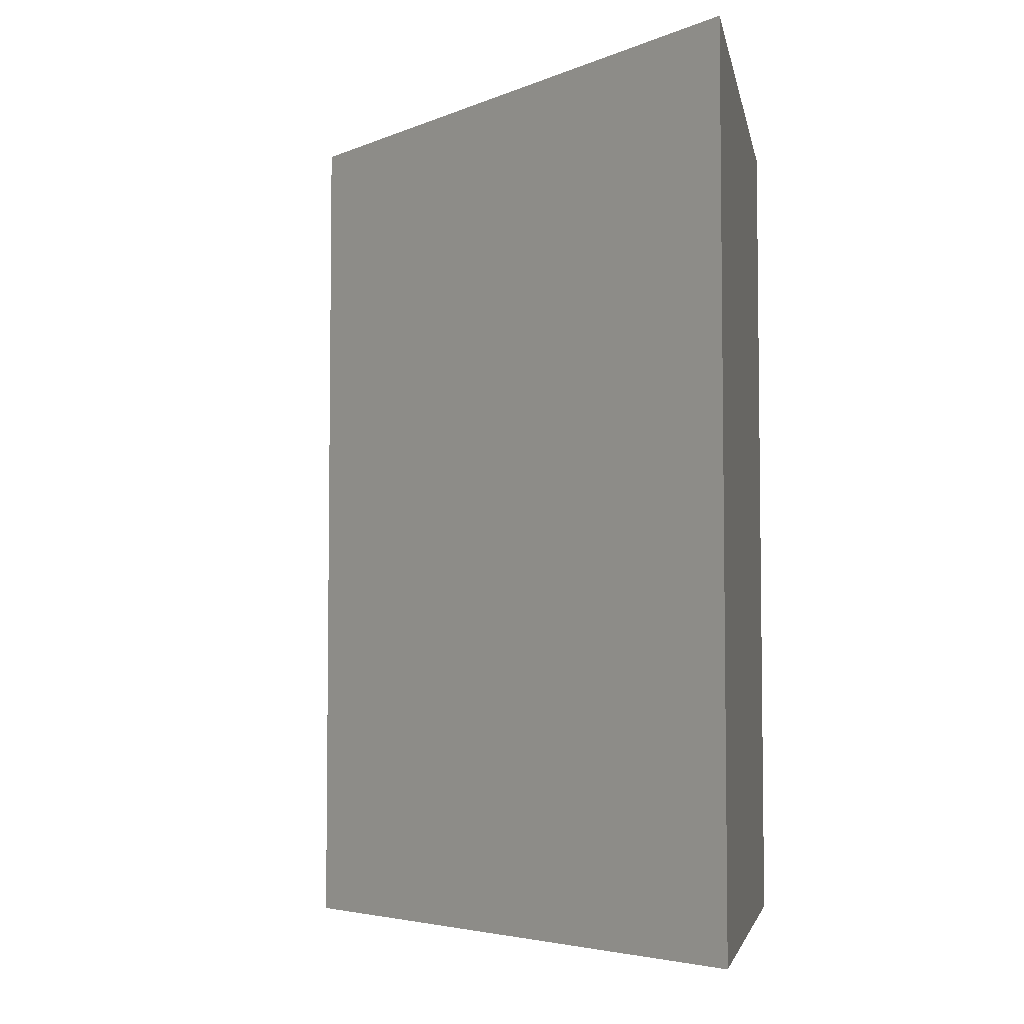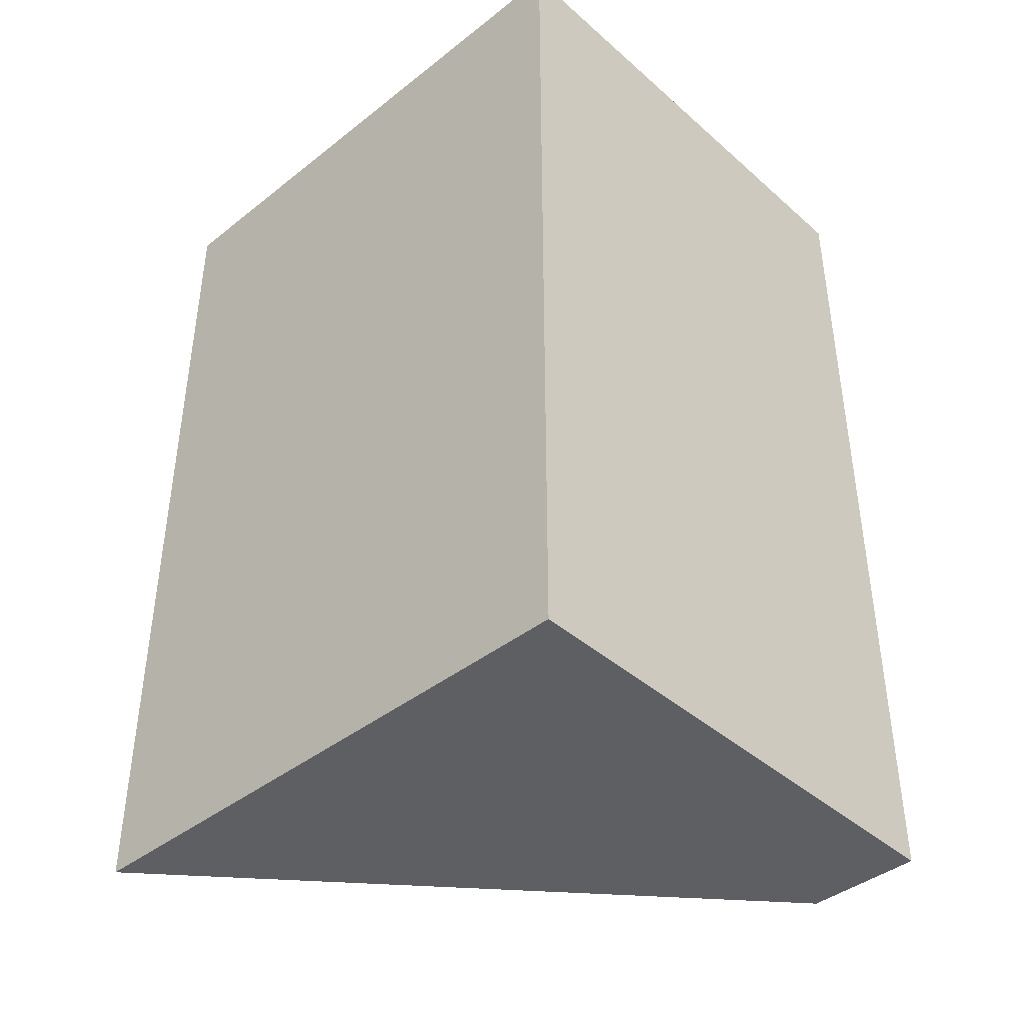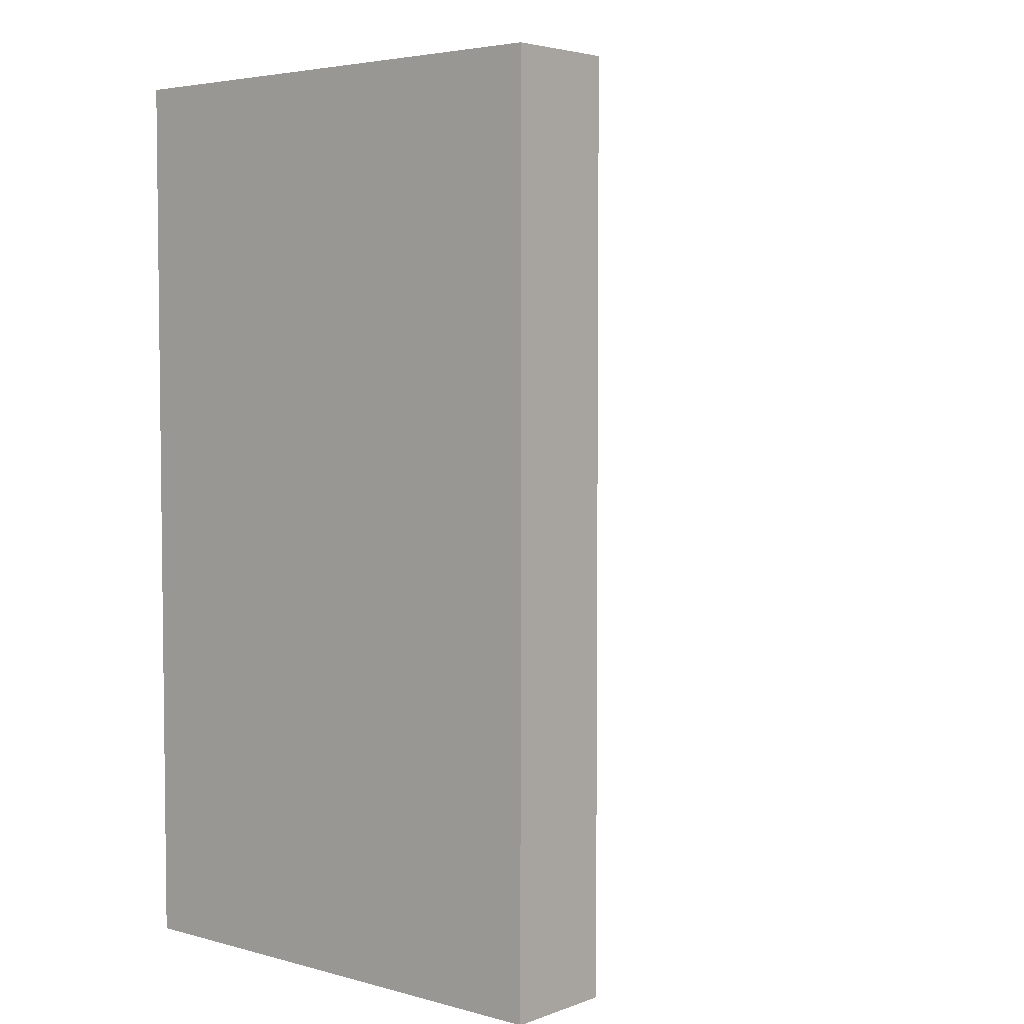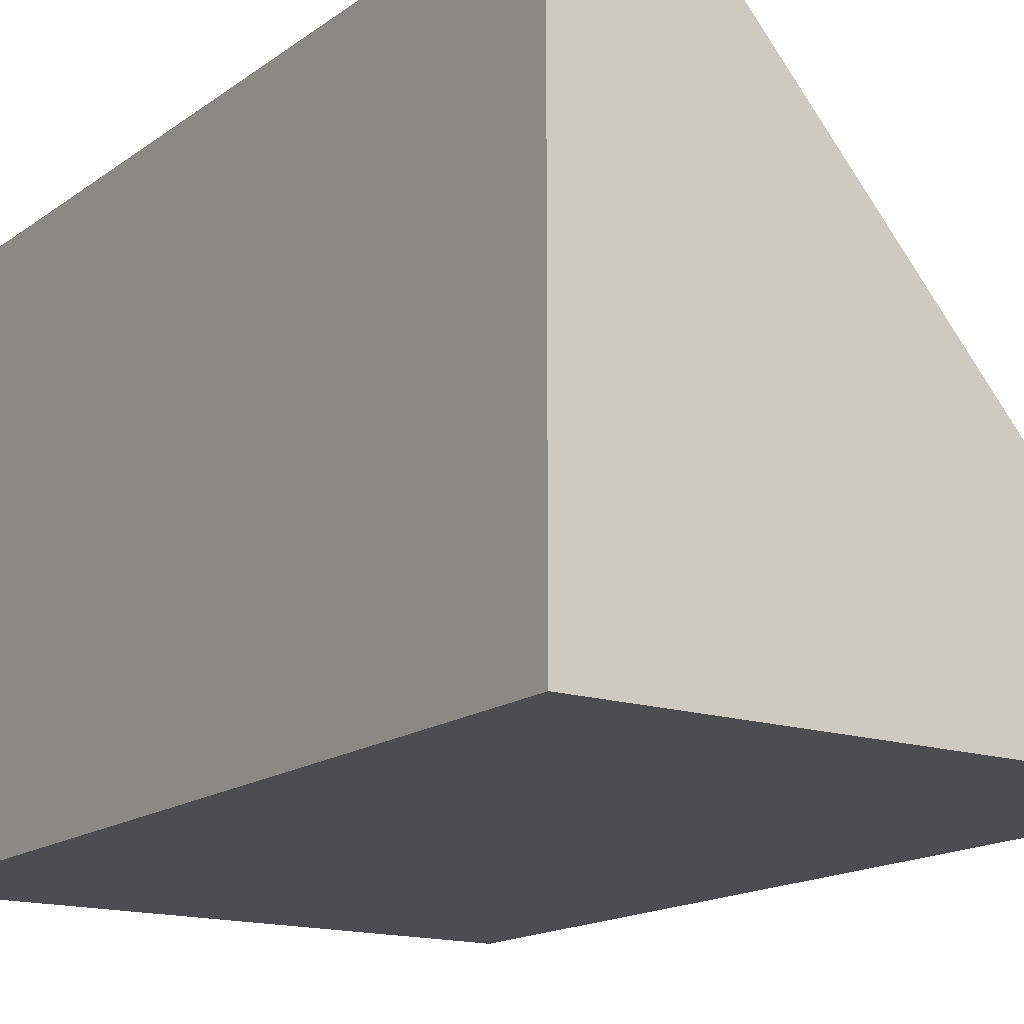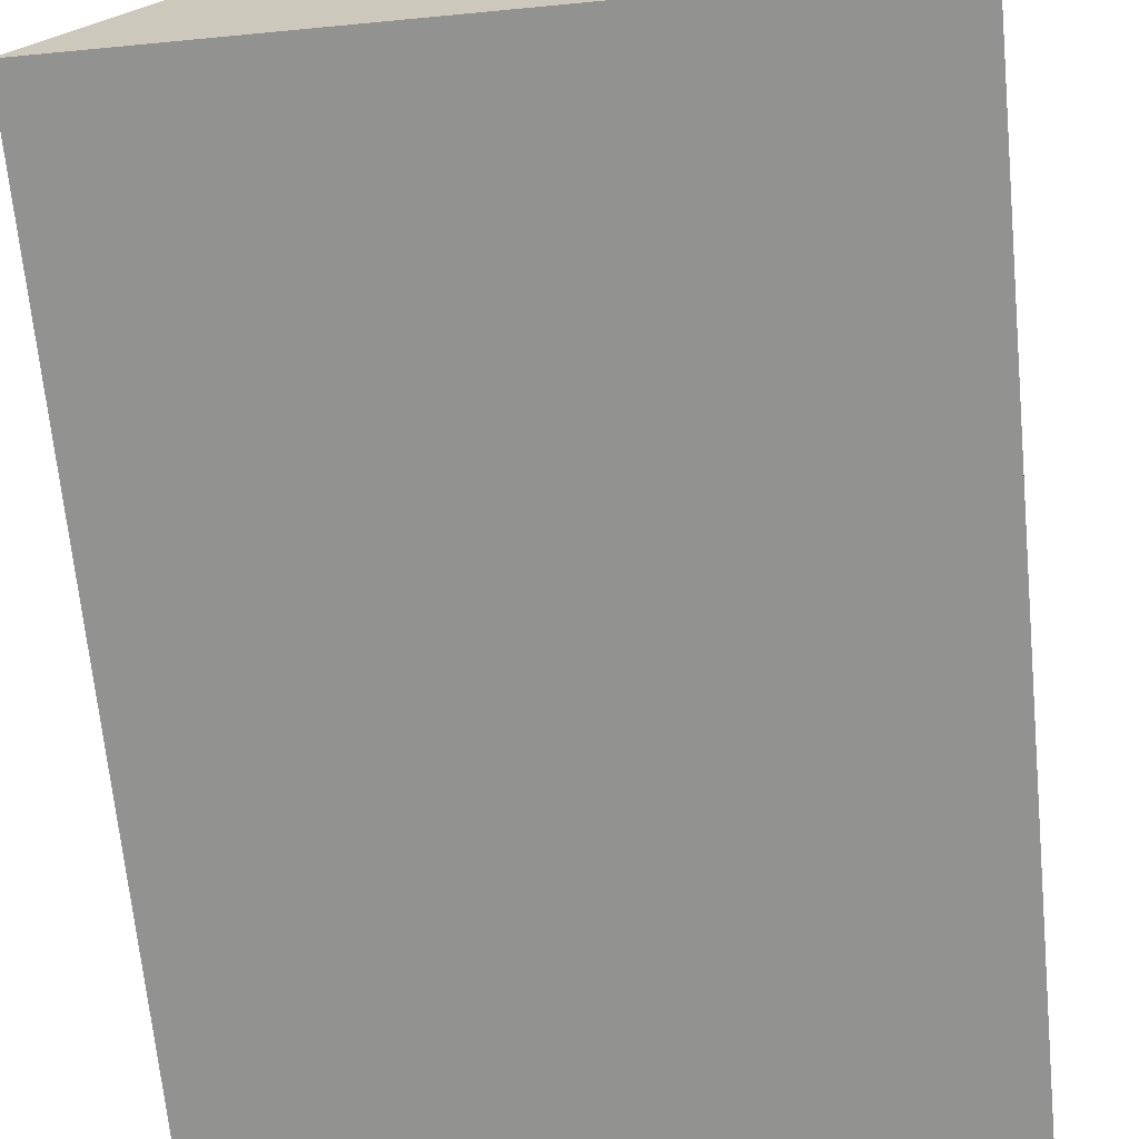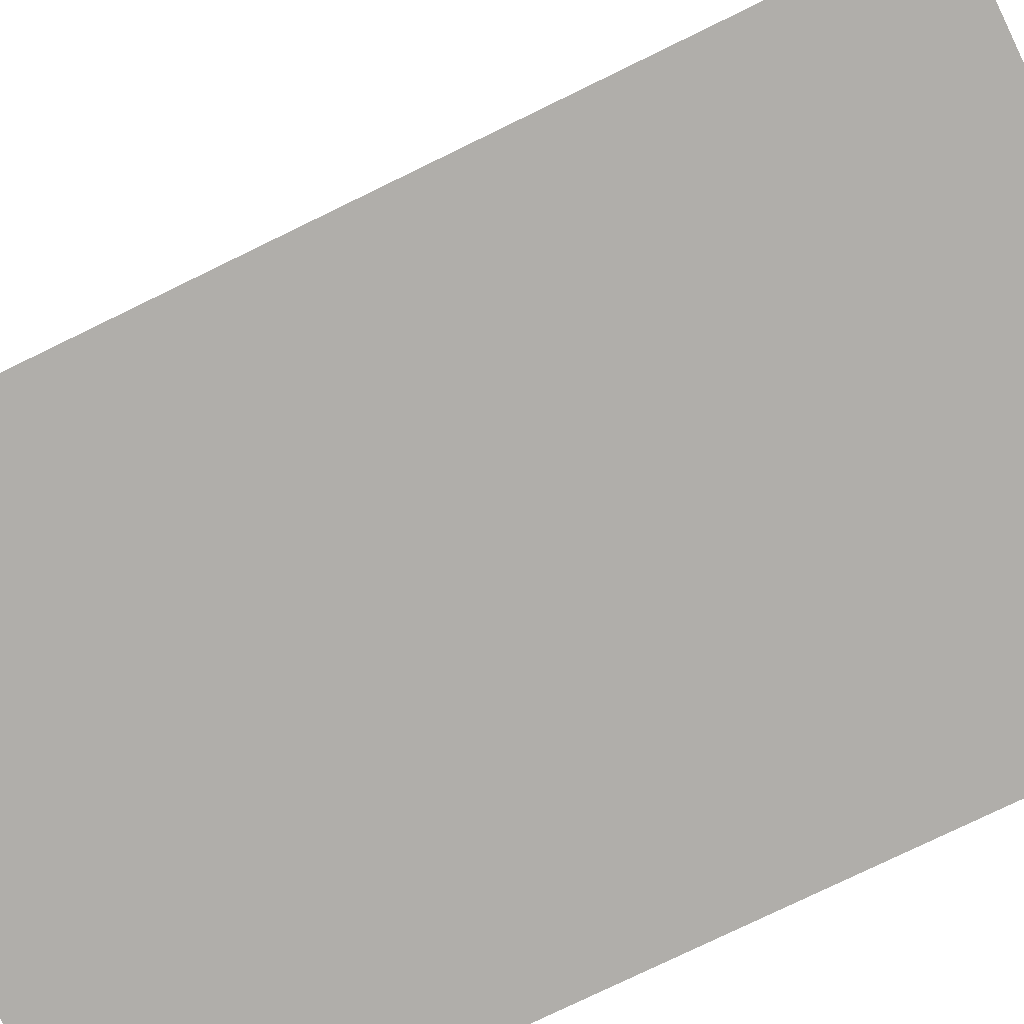
<metadata>
{"format":"obj","ext":"obj","renderer":"f3d","projection":"perspective","resolution":1024,"background":"white","views":[{"elev":-4.8,"azim":100.3,"up":"+Y"},{"elev":-41.5,"azim":-136.5,"up":"+Y"},{"elev":4.2,"azim":-49.2,"up":"+Y"},{"elev":-15.7,"azim":-34.2,"up":"+Z"},{"elev":-66.3,"azim":-174.5,"up":"+Z"},{"elev":-77.7,"azim":115.9,"up":"+Z"}]}
</metadata>
<code>
g pb_Mesh44914
v -3 0 4
v -5 0 4
v -3 16 4
v -5 16 4
v -5 0 4
v -5 0 -5
v -5 16 4
v -5 16 -5
v -5 0 -5
v 5 0 -5
v -5 16 -5
v 5 16 -5
v 5 0 -5
v -3 0 4
v 5 16 -5
v -3 16 4
v -3 16 4
v -5 16 4
v 5 16 -5
v -5 16 -5
v 5 0 -5
v -5 0 -5
v -3 0 4
v -5 0 4
g pb_Mesh44914_0
f 3 2 1
f 3 4 2
f 7 6 5
f 7 8 6
f 11 10 9
f 11 12 10
f 15 14 13
f 15 16 14
f 19 18 17
f 19 20 18
f 23 22 21
f 23 24 22

</code>
